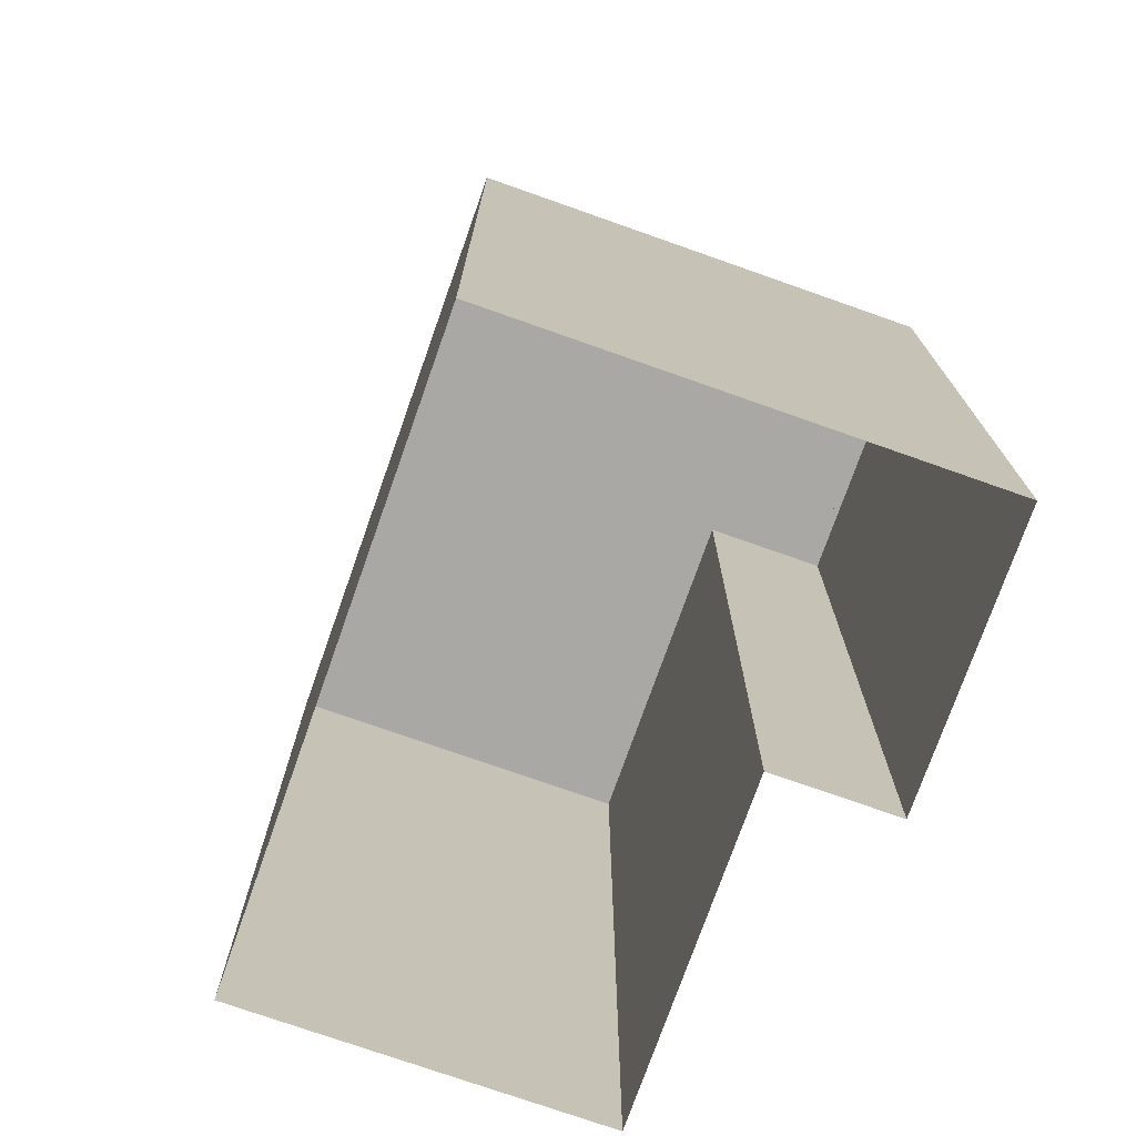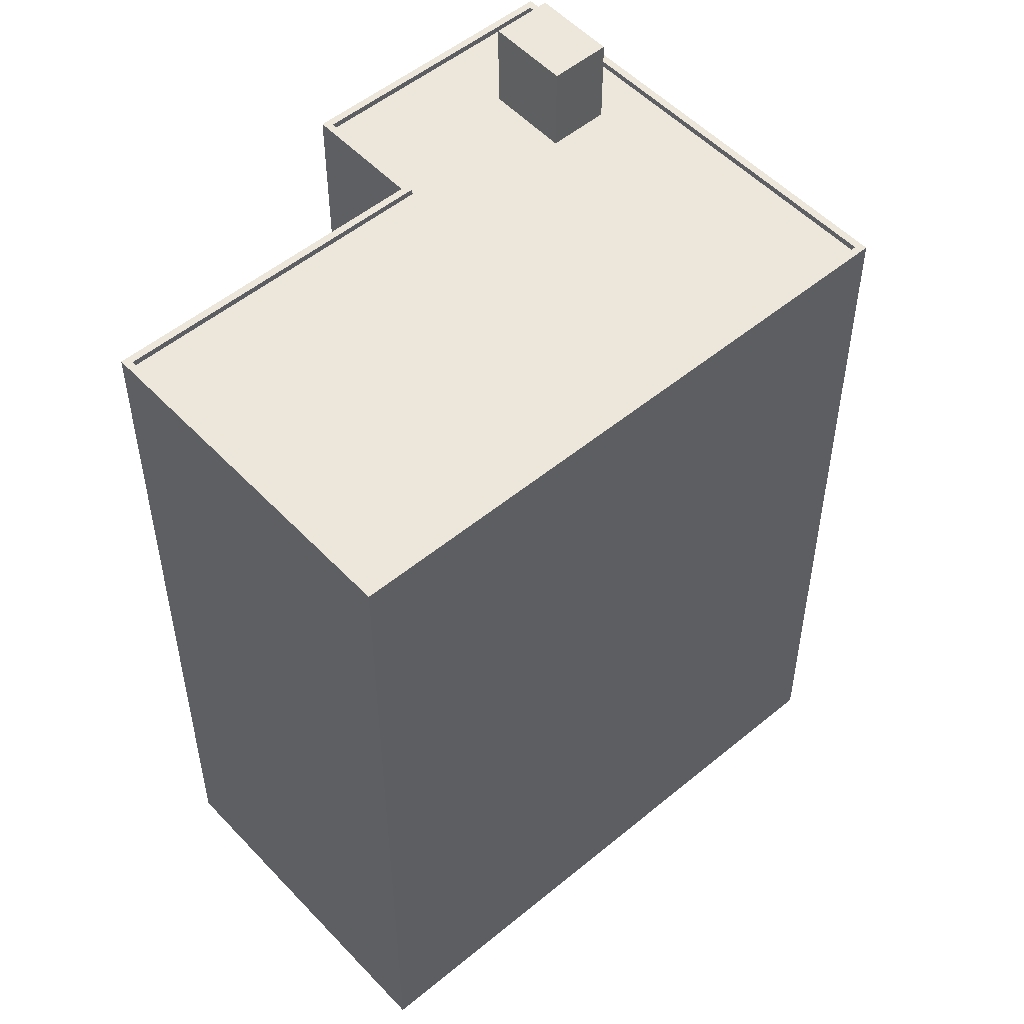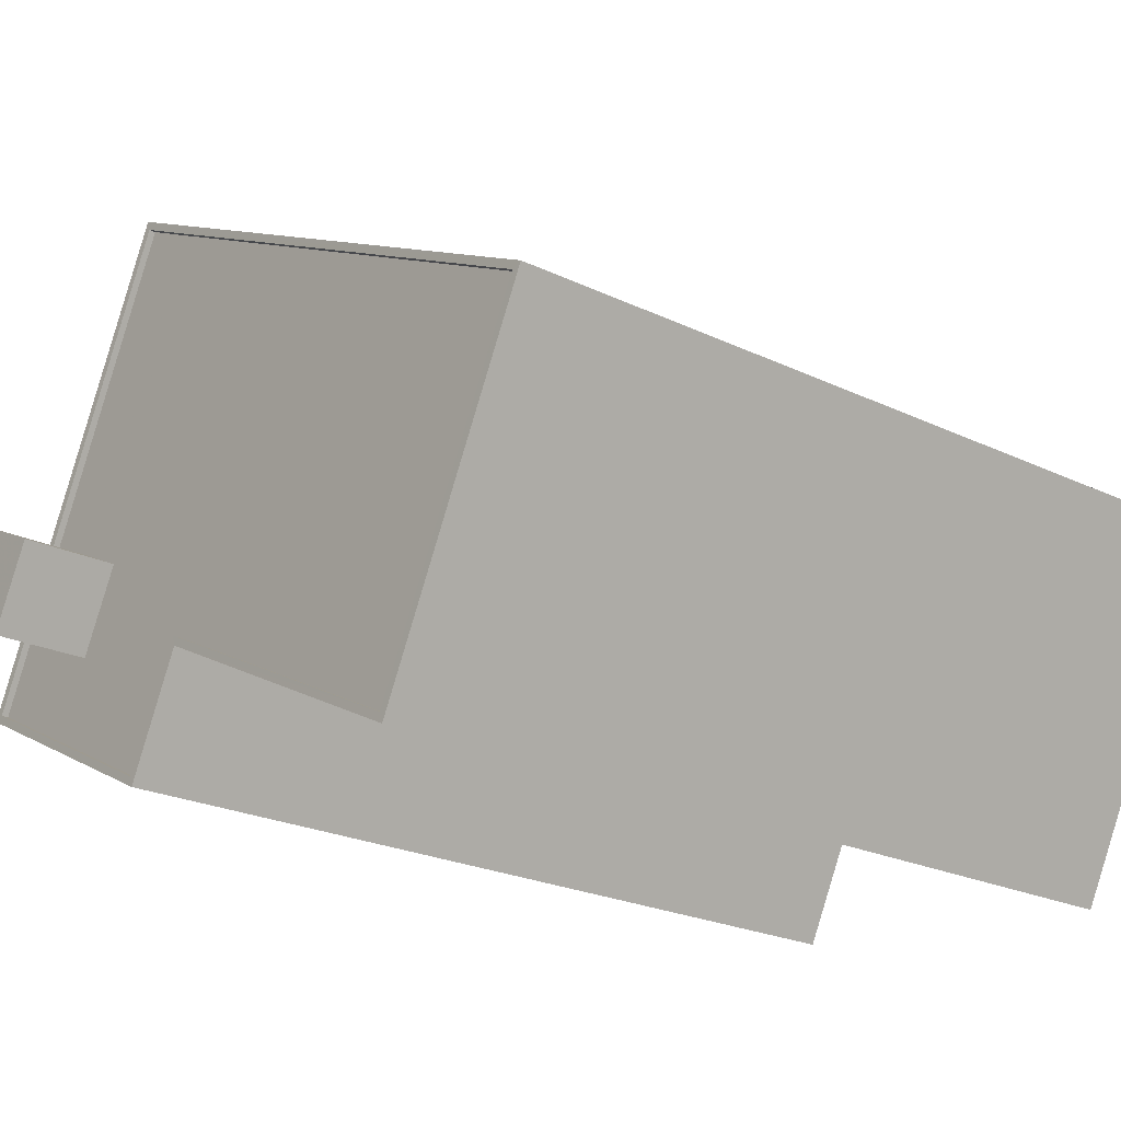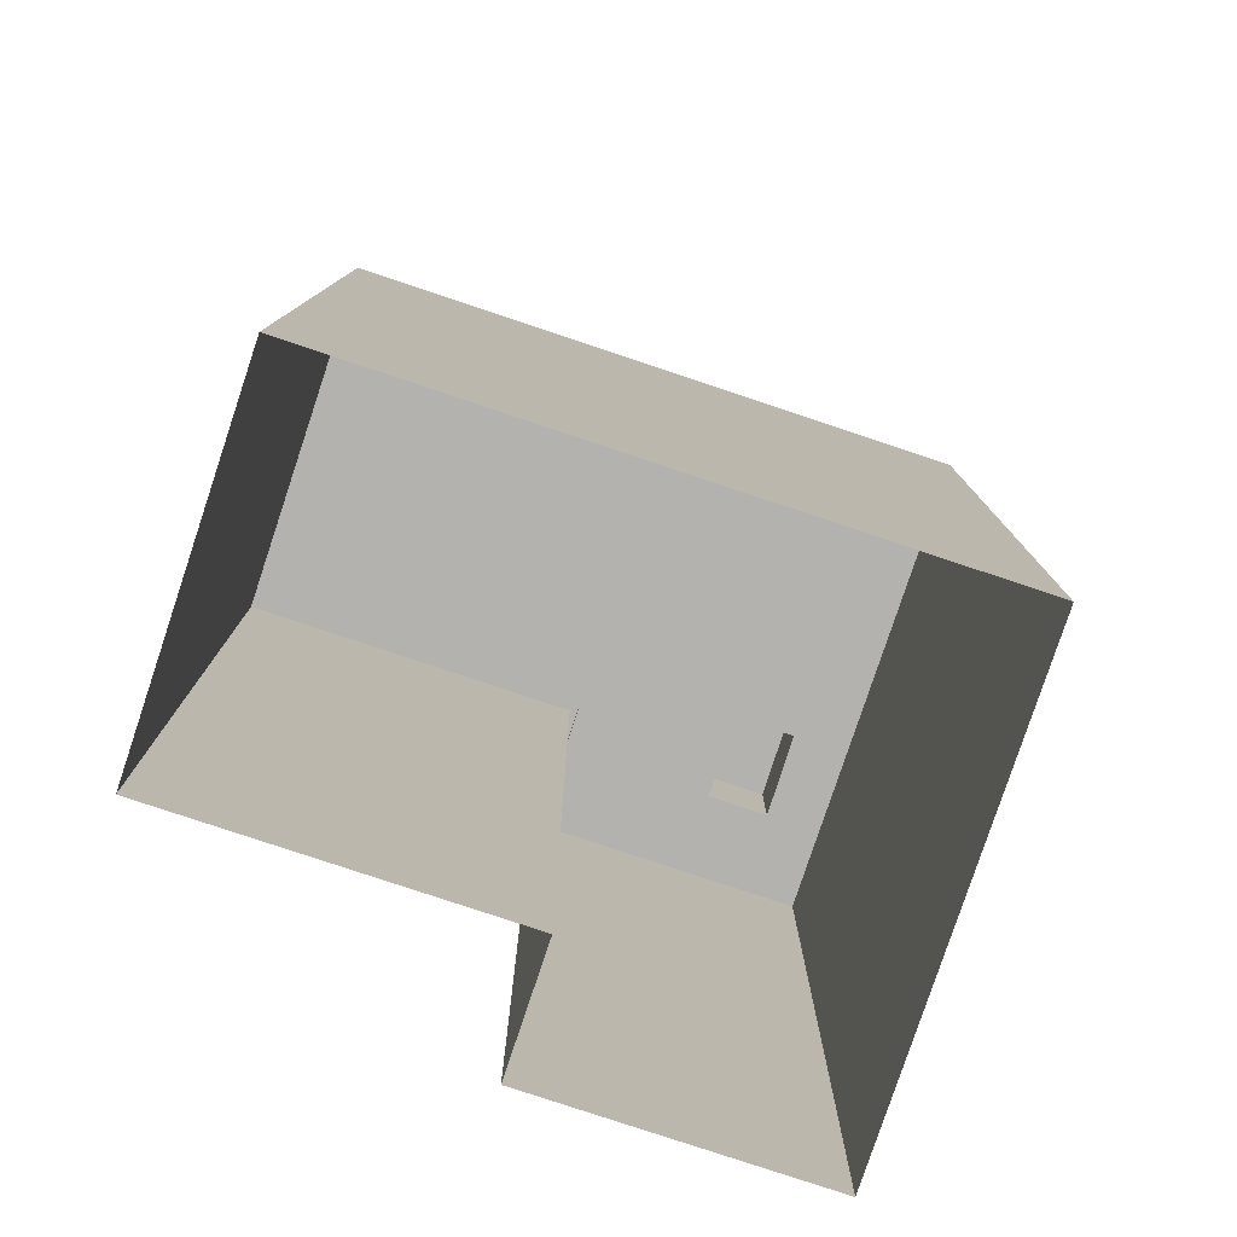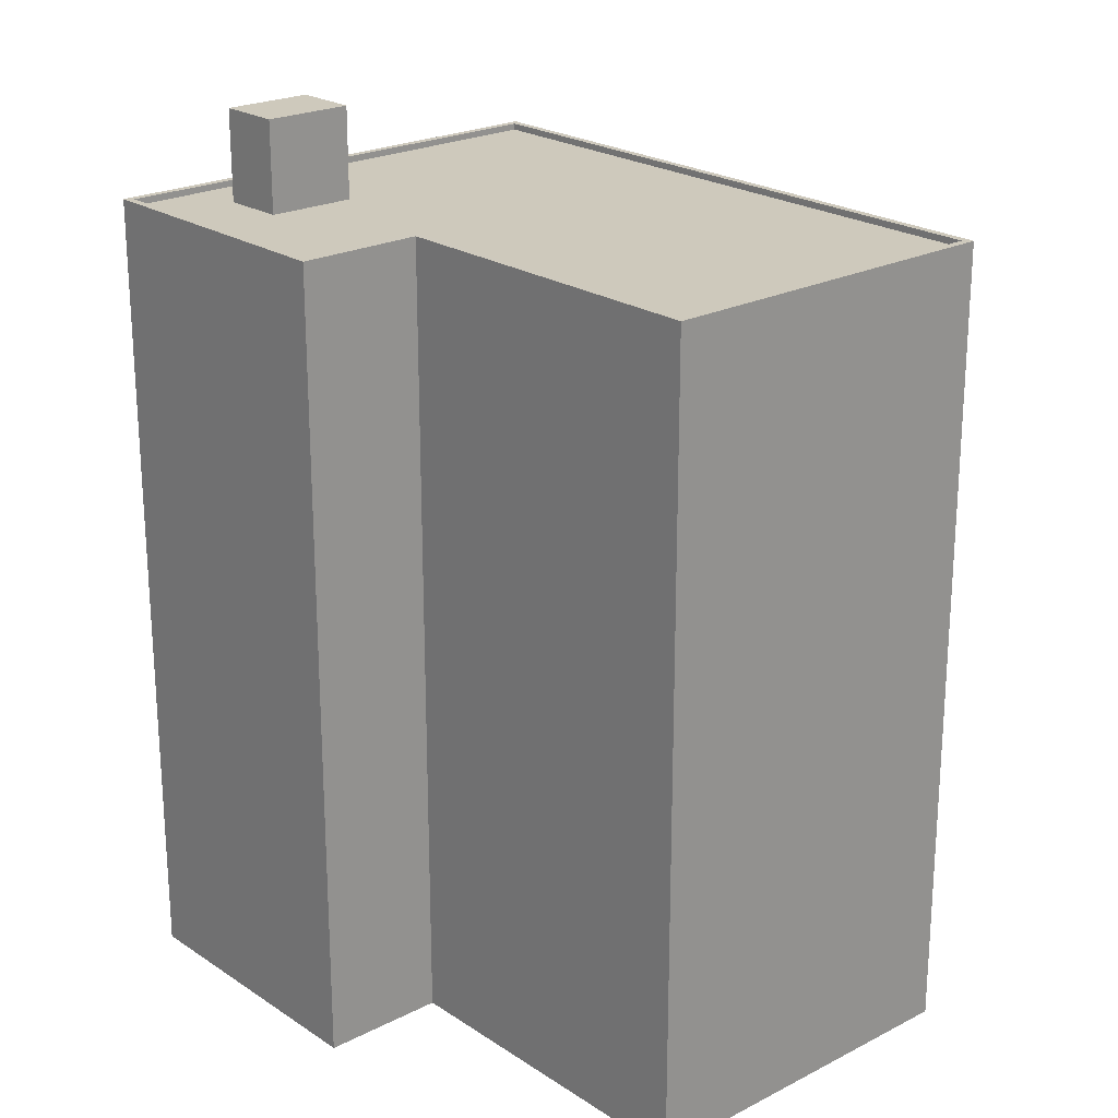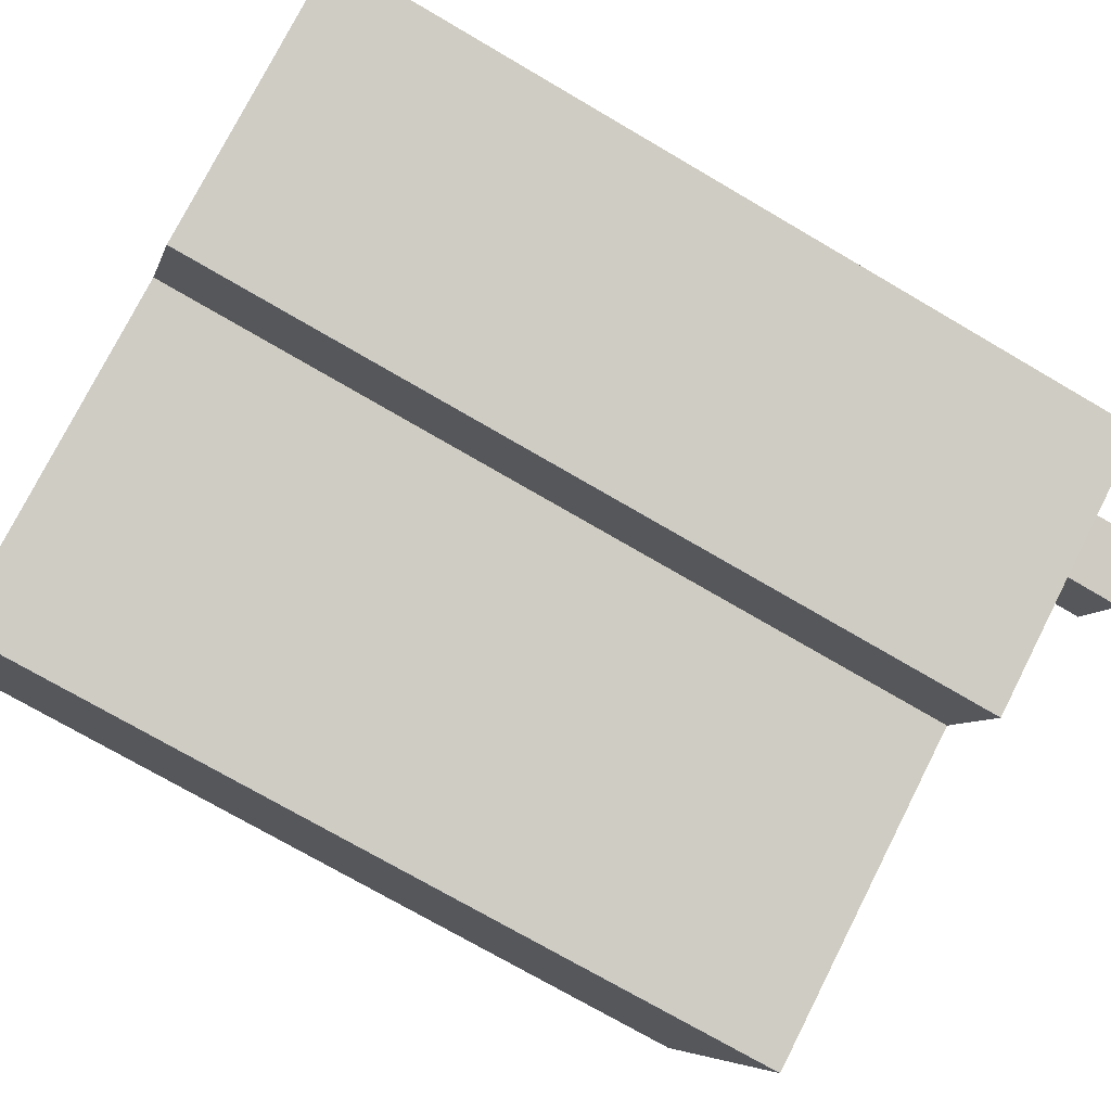
<metadata>
{"format":"obj","ext":"obj","renderer":"f3d","projection":"perspective","resolution":1024,"background":"white","views":[{"elev":-74.9,"azim":-136.2,"up":"+Z"},{"elev":52.3,"azim":111.5,"up":"+Z"},{"elev":-23.0,"azim":50.6,"up":"+Y"},{"elev":-79.7,"azim":134.8,"up":"+Z"},{"elev":22.5,"azim":21.7,"up":"+Z"},{"elev":-73.1,"azim":-120.4,"up":"+Y"}]}
</metadata>
<code>
v -5315 -3.559e+04 3.154
v -5325 -3.559e+04 3.157
v -5313 -3.559e+04 3.156
v -5317 -3.557e+04 3.164
v -5295 -3.558e+04 3.158
v -5301 -3.559e+04 3.153
v -5320 -3.559e+04 38.06
v -5318 -3.558e+04 38.06
v -5320 -3.558e+04 38.06
v -5322 -3.559e+04 38.06
v -5318 -3.558e+04 34.51
v -5315 -3.557e+04 34.51
v -5320 -3.558e+04 34.51
v -5295 -3.558e+04 34.51
v -5313 -3.559e+04 34.51
v -5301 -3.559e+04 34.5
v -5323 -3.559e+04 34.51
v -5320 -3.559e+04 34.51
v -5322 -3.559e+04 34.51
v -5316 -3.559e+04 34.5
v -5317 -3.557e+04 34.51
v -5325 -3.559e+04 34.51
v -5316 -3.559e+04 34.75
v -5325 -3.559e+04 34.76
v -5315 -3.559e+04 34.75
v -5325 -3.559e+04 34.76
v -5317 -3.557e+04 34.76
v -5317 -3.557e+04 34.76
v -5295 -3.558e+04 34.76
v -5295 -3.558e+04 34.76
v -5301 -3.559e+04 34.75
v -5301 -3.559e+04 34.75
v -5313 -3.559e+04 34.76
v -5313 -3.559e+04 34.76
f 1 2 3
f 2 4 3
f 3 5 6
f 3 4 5
f 7 8 9
f 10 7 9
f 11 12 13
f 14 12 15
f 16 14 15
f 17 18 19
f 20 18 17
f 15 18 20
f 15 11 18
f 12 11 15
f 21 22 13
f 12 21 13
f 22 17 19
f 13 22 19
f 23 24 25
f 24 26 25
f 27 28 26
f 27 26 24
f 27 29 28
f 27 30 29
f 31 32 29
f 30 31 29
f 25 33 23
f 33 32 31
f 23 33 34
f 33 31 34
f 13 9 8
f 11 13 8
f 7 11 8
f 7 18 11
f 19 18 7
f 10 19 7
f 13 19 10
f 9 13 10
f 22 24 17
f 17 23 20
f 17 24 23
f 24 22 21
f 27 24 21
f 14 30 12
f 12 27 21
f 12 30 27
f 31 14 16
f 31 30 14
f 31 16 15
f 34 31 15
f 23 15 20
f 23 34 15
f 26 4 2
f 26 28 4
f 29 5 4
f 28 29 4
f 32 6 5
f 29 32 5
f 32 3 6
f 32 33 3
f 25 1 3
f 33 25 3
f 25 2 1
f 25 26 2

</code>
